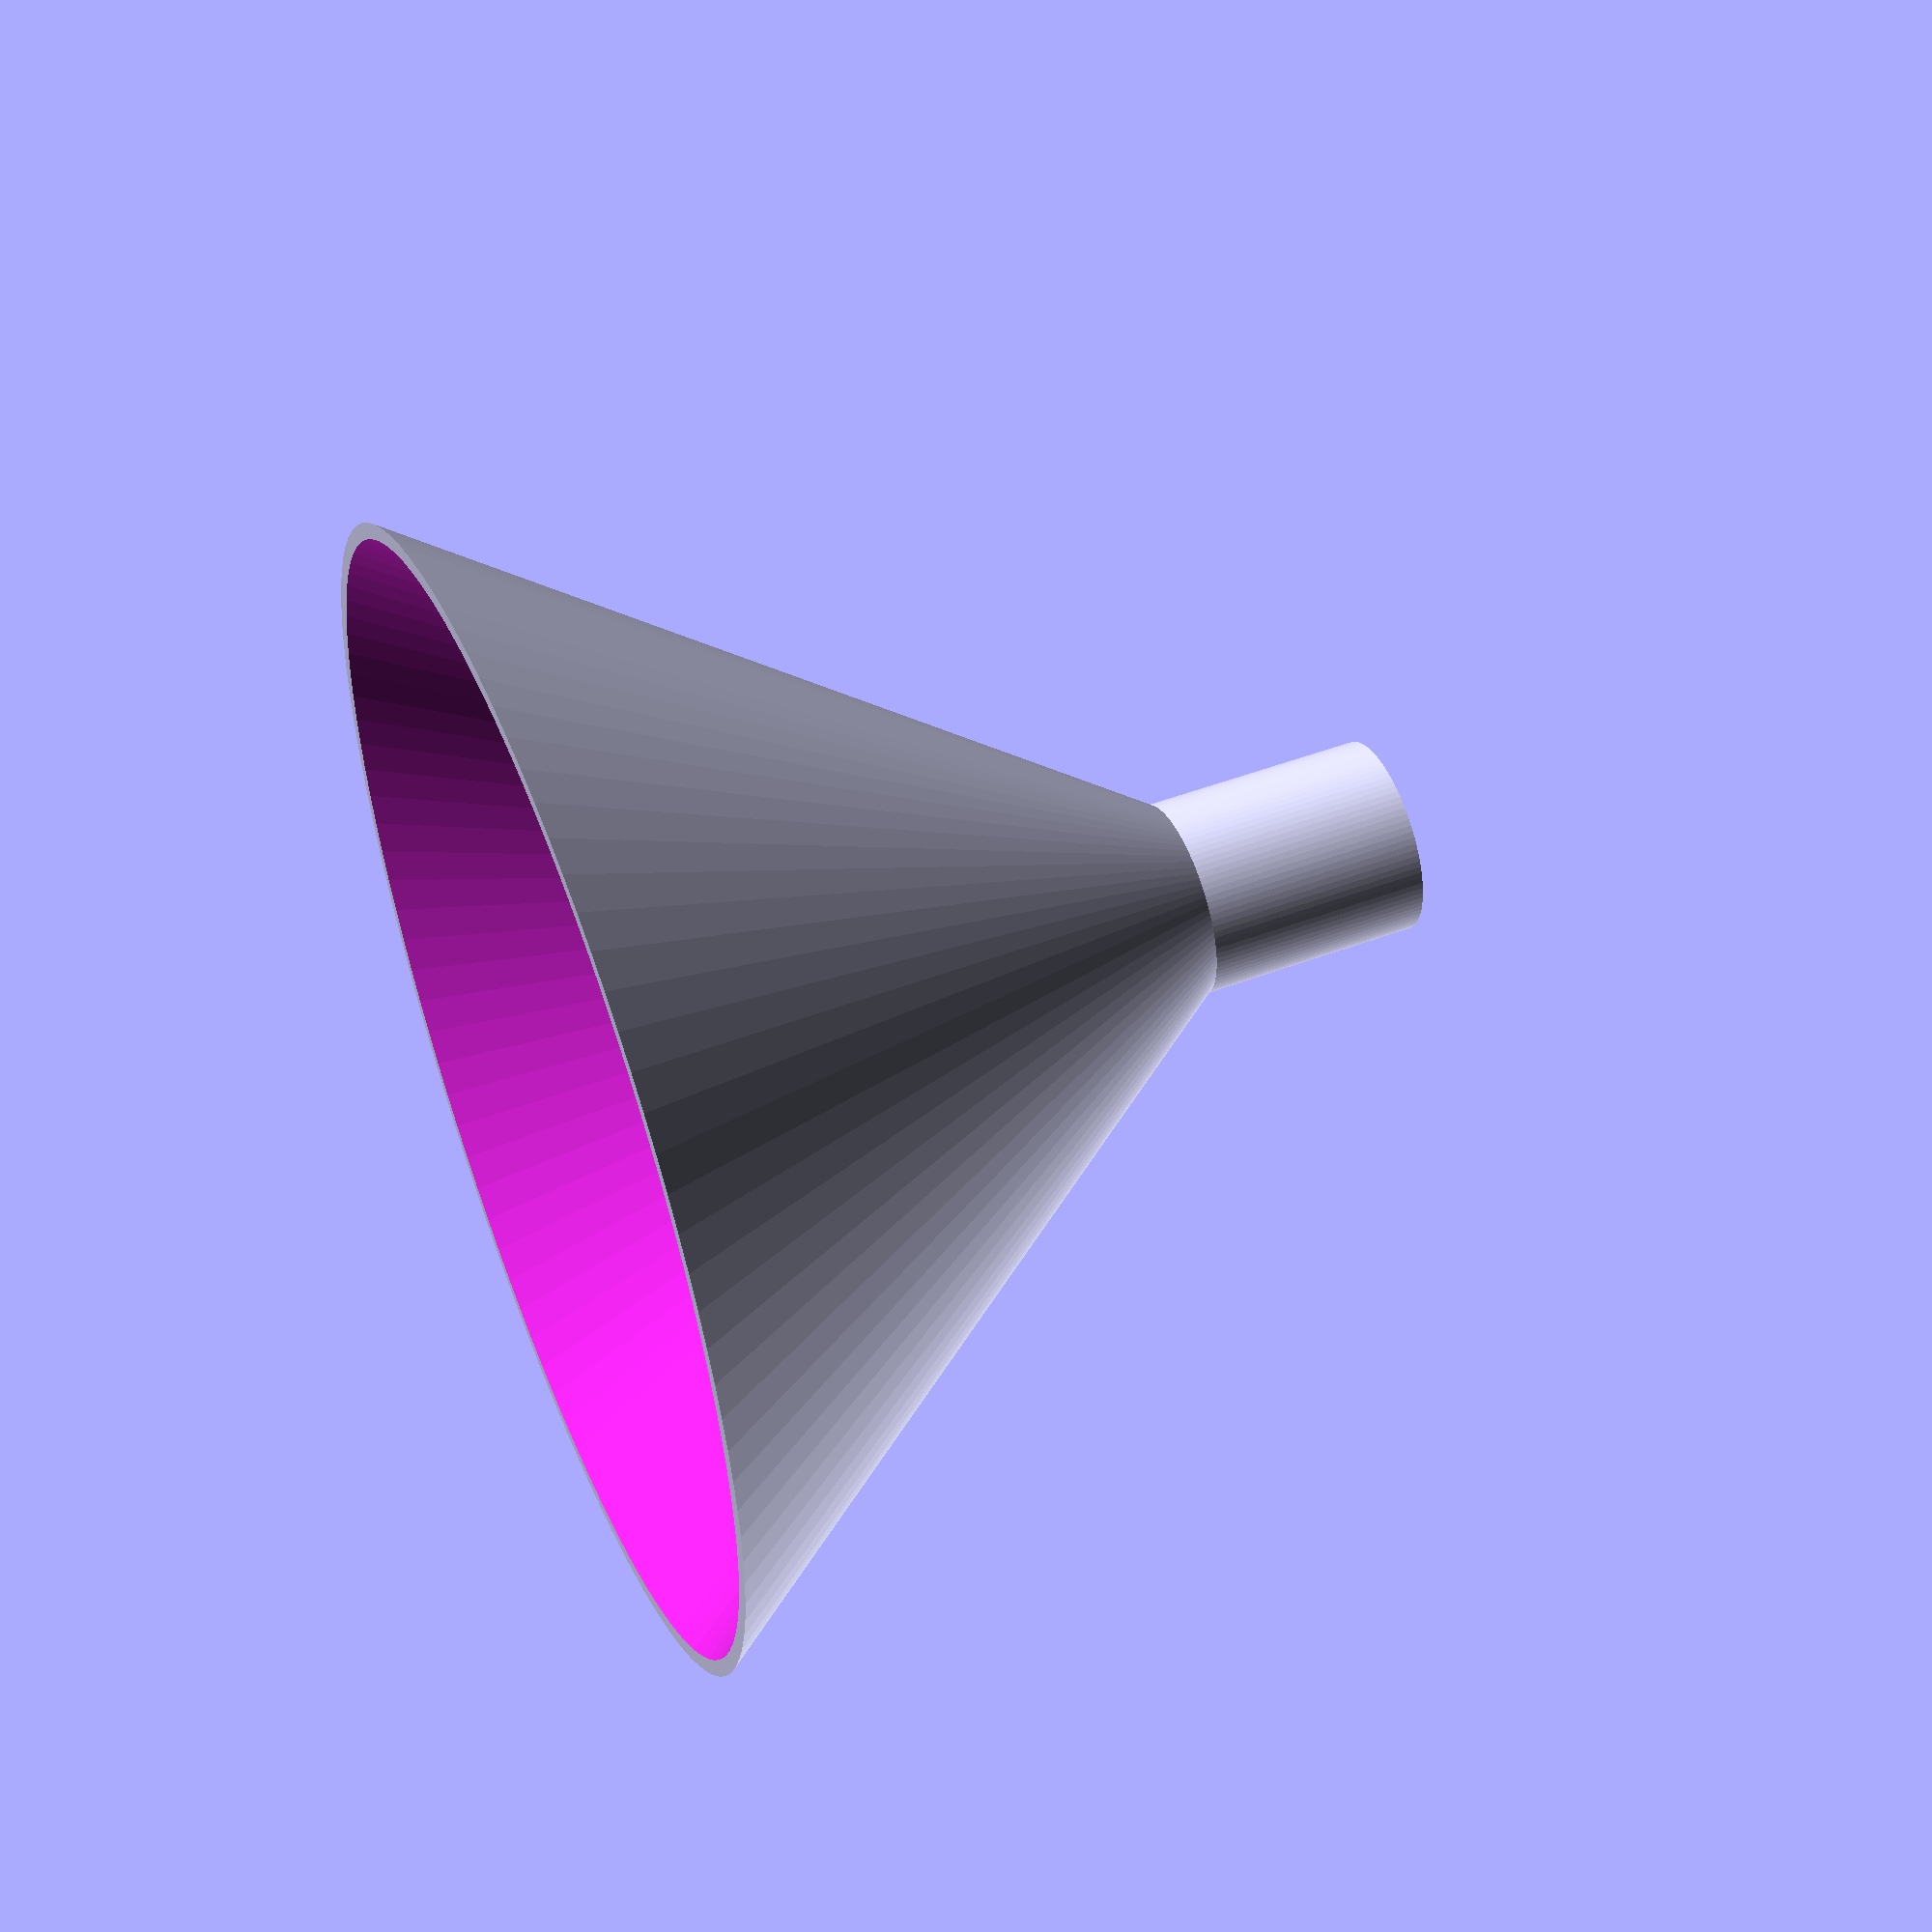
<openscad>
//Feeder
$fn = 100;
//Skittle dimensions
DiameterOfSkittle = 13;
ThicknessOfSkittle = 9;

//Feeder dimensions
wallThickness = 2;
//bowl dimensions
topDiameter = 100;
botDiameter = DiameterOfSkittle + 2;
bowlHeight = 60;
//tube dimensions
tubeHeight = ThicknessOfSkittle*2;

difference(){
    union(){
        bowl();
        tube();
    }
    cavity();
}

module bowl(){
    difference(){    
        cylinder(d1=botDiameter,d2=topDiameter,h=bowlHeight);
        translate([0,0,wallThickness]) cylinder(d1=botDiameter,d2=topDiameter,h=bowlHeight);
    }
}


module tube(){
    translate([0,0,-tubeHeight])cylinder(d=botDiameter+wallThickness,h=tubeHeight+2);  
}

module cavity(){
    cylinder(d=DiameterOfSkittle+2,h=100,center=true);
}
</openscad>
<views>
elev=129.6 azim=231.9 roll=112.3 proj=p view=wireframe
</views>
